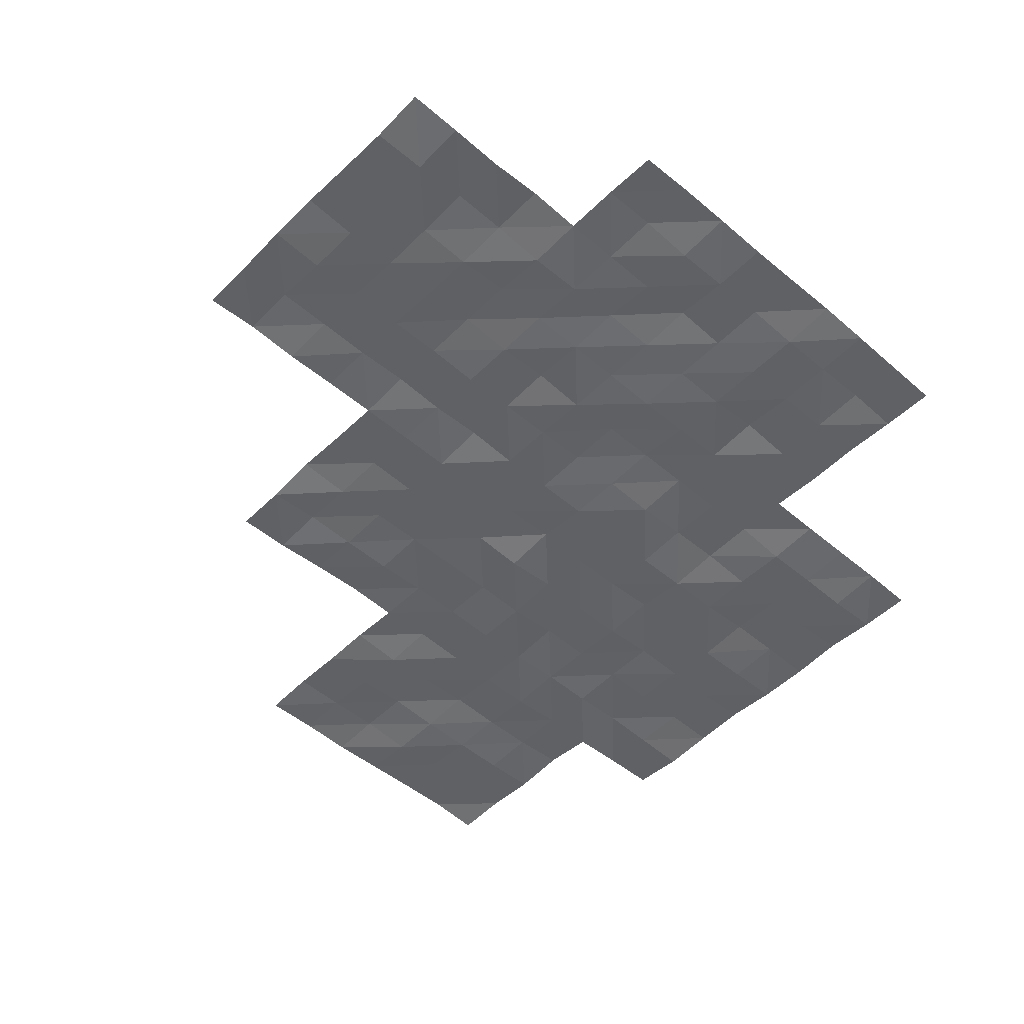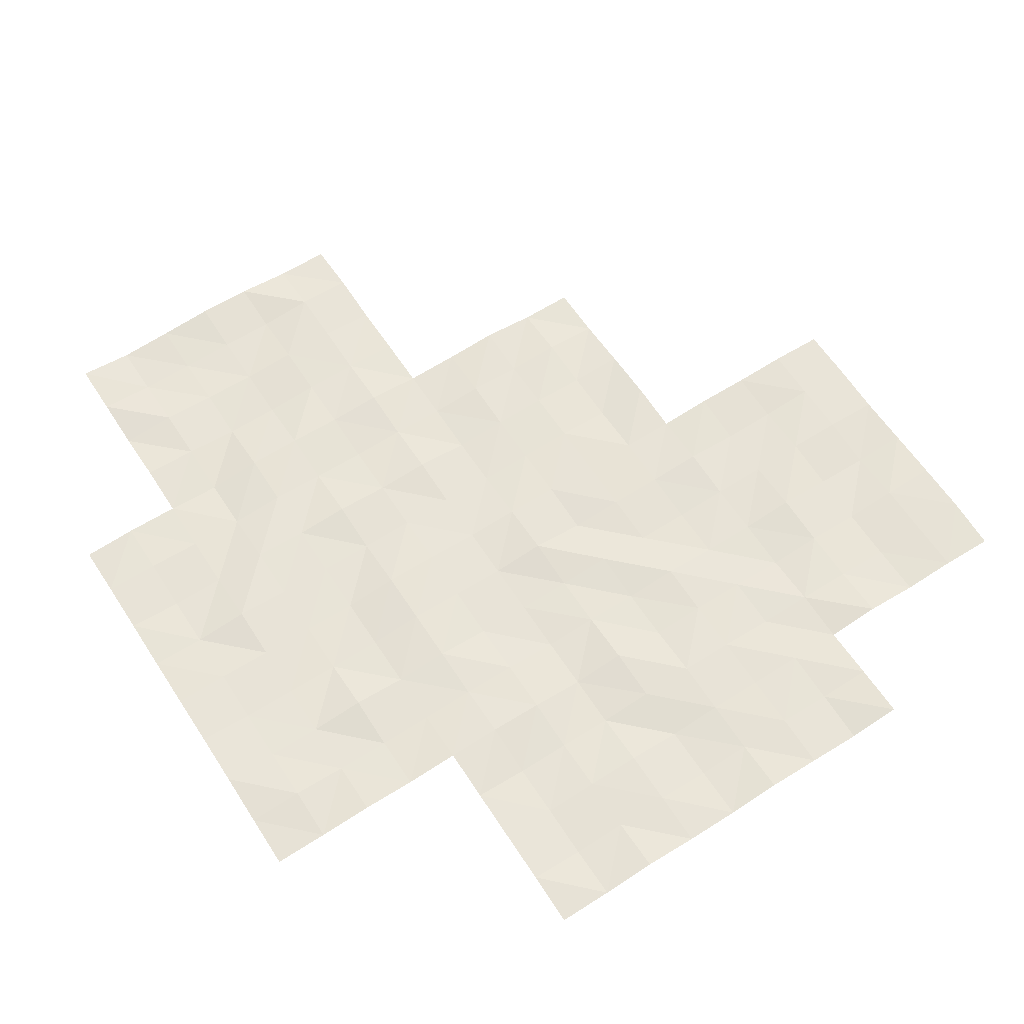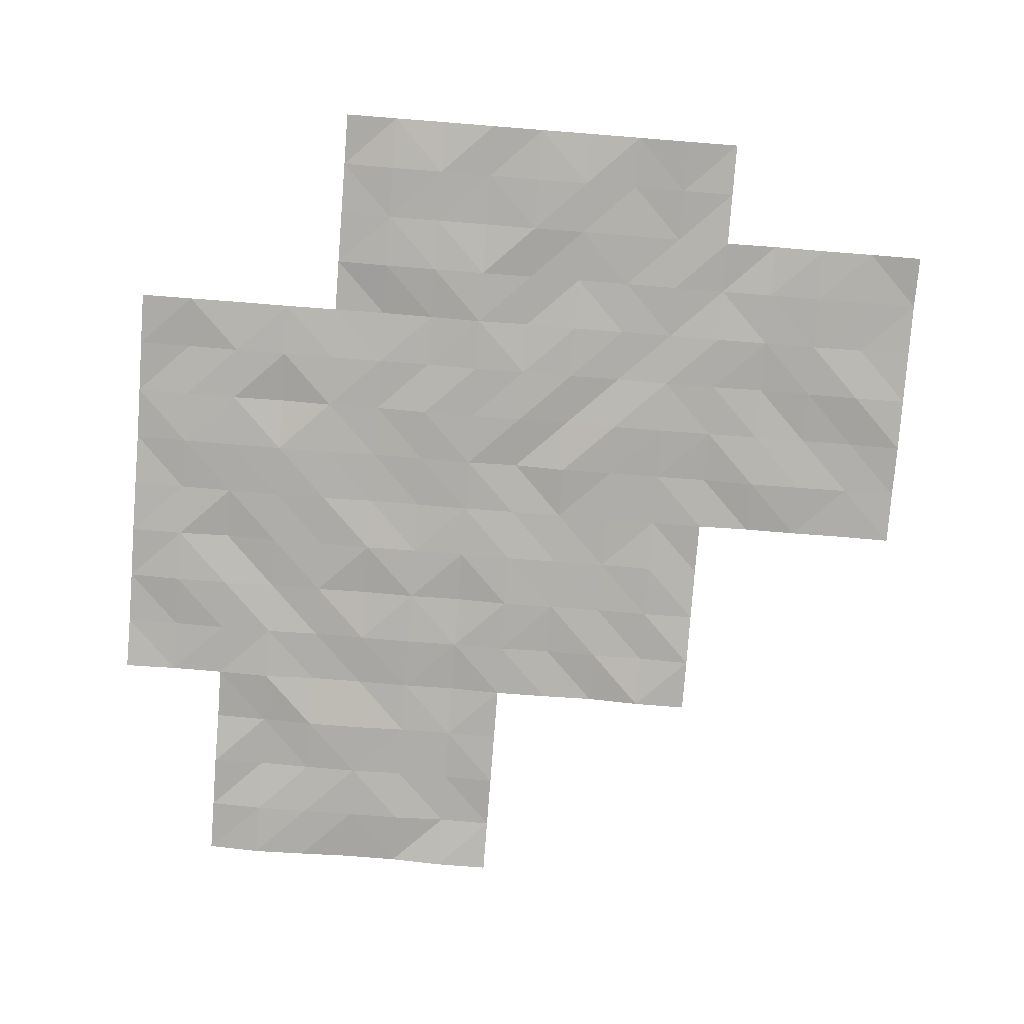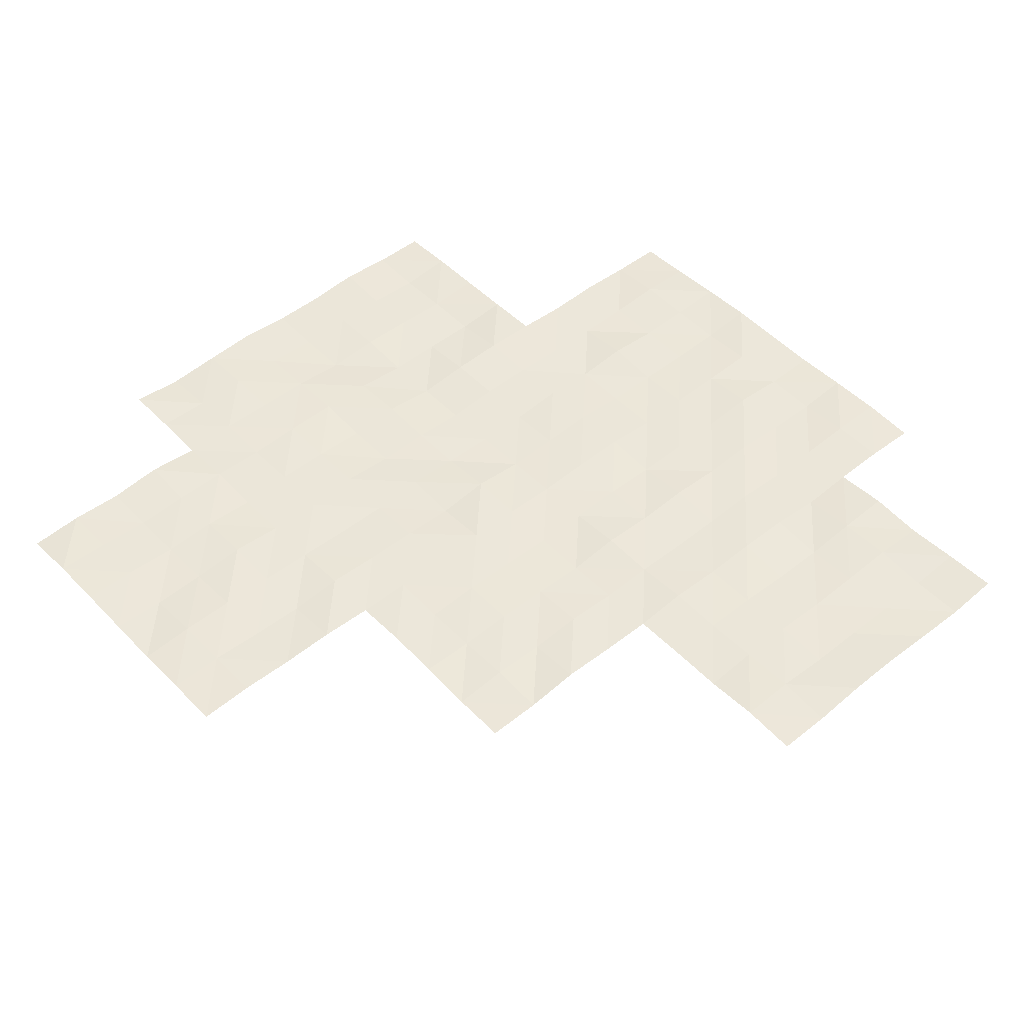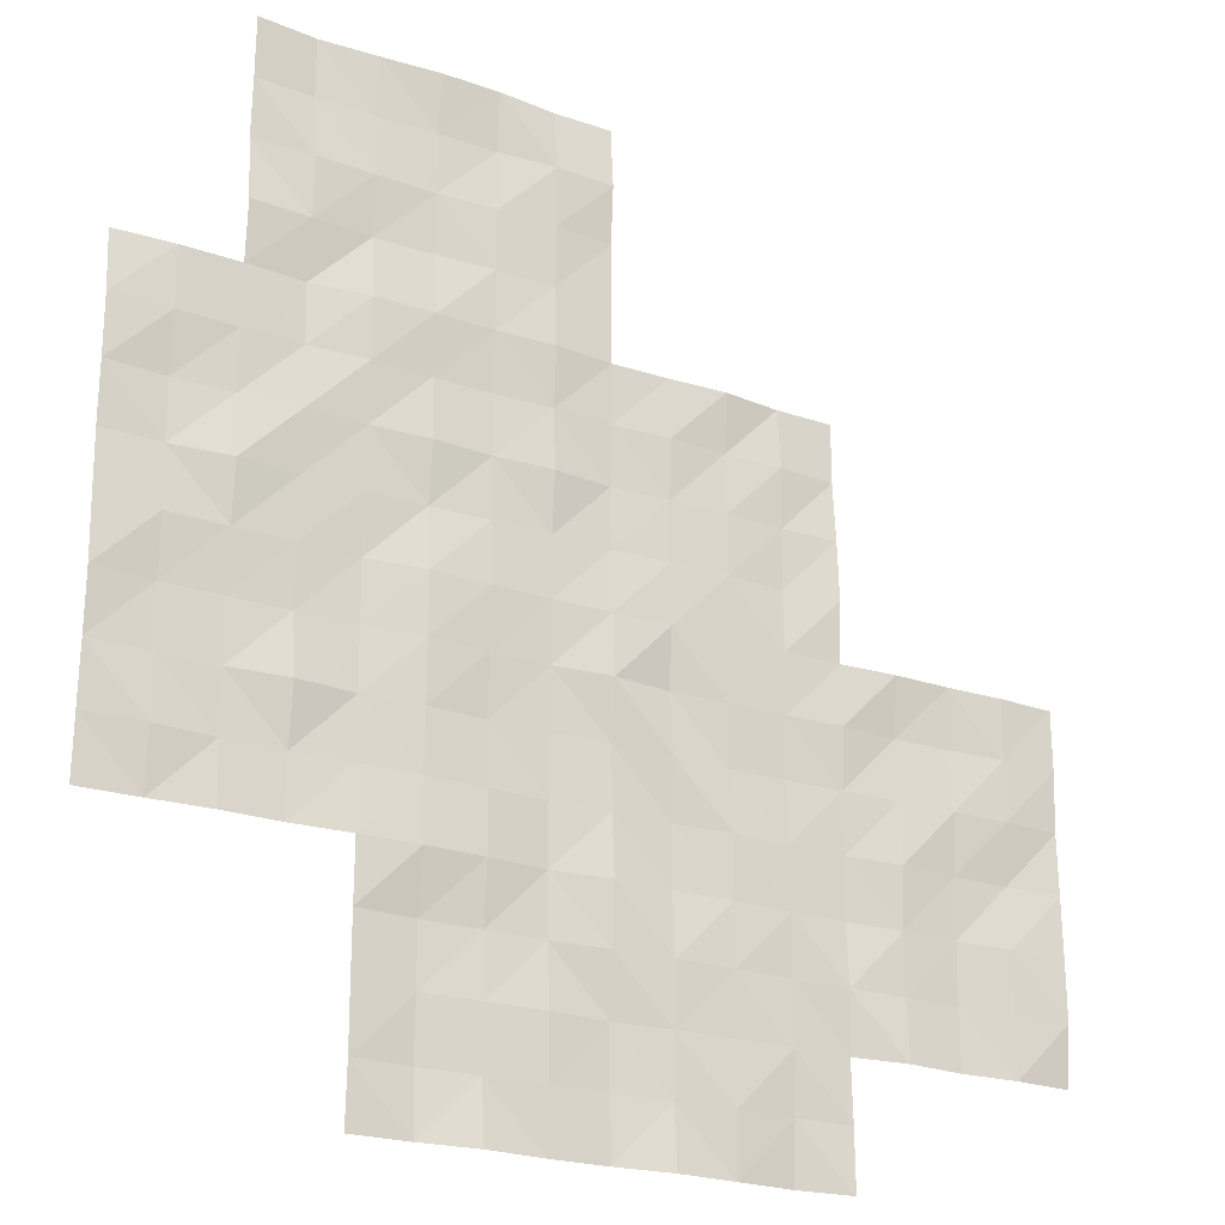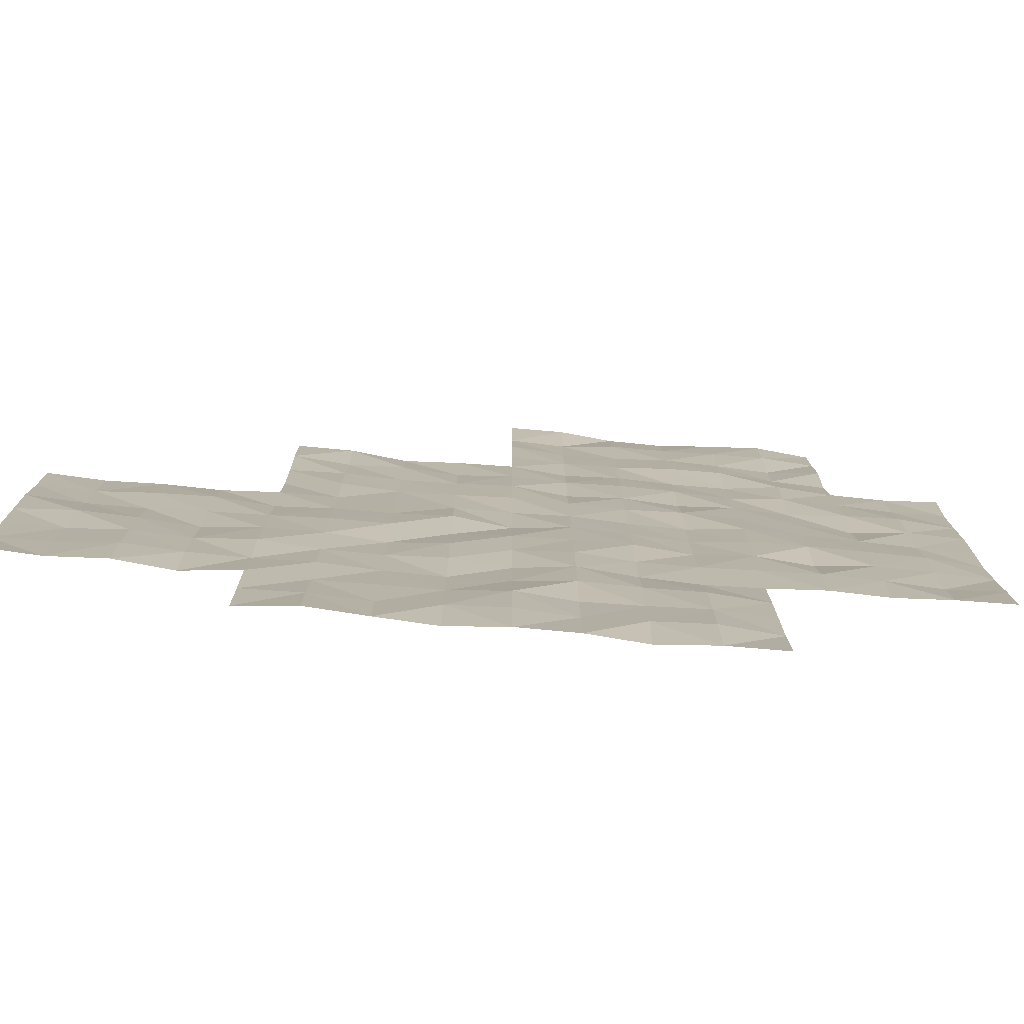
<metadata>
{"format":"obj","ext":"obj","renderer":"f3d","projection":"perspective","resolution":1024,"background":"white","views":[{"elev":-49.8,"azim":47.0,"up":"+Y"},{"elev":61.7,"azim":147.0,"up":"+Y"},{"elev":-78.3,"azim":175.5,"up":"+Y"},{"elev":48.9,"azim":-41.7,"up":"+Y"},{"elev":-21.9,"azim":148.7,"up":"+Z"},{"elev":-78.1,"azim":-5.0,"up":"+Z"}]}
</metadata>
<code>
o Lake_ripples
v 25.05 -0.2038 -45.05
v 35 -0.2372 -57.5
v 42.5 -0.1727 -55
v 42.5 -0.187 -50
v 32.5 -0.2647 -60
v 45 -0.2156 -52.5
v 45 -0.214 -47.5
v 40 -0.2981 -62.5
v 40 -0.2388 -57.5
v 40 -0.2843 -52.5
v 40 -0.2627 -47.5
v 40 -0.2806 -45
v 45 -0.2345 -45
v 35 -0.2105 -52.5
v 30 -0.2702 -62.5
v 30 -0.2368 -57.5
v 47.5 -0.1721 -45
v 32.5 -0.1714 -55
v 37.5 -0.2214 -65
v 37.5 -0.1905 -60
v 37.5 -0.2126 -55
v 37.5 -0.1601 -50
v 35 -0.2576 -62.5
v 30 -0.1979 -55
v 30 -0.1809 -60
v 50 -0.1739 -57.5
v 35 -0.3052 -50
v 35 -0.2111 -55
v 35 -0.2895 -60
v 35 -0.1965 -65
v 50 -0.1812 -52.5
v 40 -0.2441 -50
v 40 -0.1907 -55
v 40 -0.1434 -60
v 40 -0.2467 -65
v 45 -0.1511 -50
v 45 -0.2822 -55
v 45 -0.1666 -60
v 45 -0.2341 -65
v 45 -0.1909 -62.5
v 50 -0.2609 -50
v 50 -0.1798 -55
v 50 -0.2759 -60
v 42.5 -0.1624 -45
v 45 -0.2487 -57.5
v 42.5 -0.176 -60
v 42.5 -0.1418 -65
v 47.5 -0.2166 -50
v 47.5 -0.2186 -55
v 47.5 -0.1951 -60
v 47.5 -0.2518 -57.5
v 47.5 -0.2575 -52.5
v 47.5 -0.2541 -47.5
v 42.5 -0.2206 -62.5
v 42.5 -0.2686 -57.5
v 42.5 -0.2178 -52.5
v 42.5 -0.1776 -47.5
v 37.5 -0.1974 -62.5
v 37.5 -0.282 -57.5
v 37.5 -0.2038 -52.5
v 32.5 -0.2572 -62.5
v 32.5 -0.1572 -57.5
v 33.75 -0.2056 -60
v 40 -0.1887 -61.25
v 43.75 -0.1661 -57.5
v 41.25 -0.2677 -57.5
v 42.5 -0.215 -56.25
v 47.5 -0.2424 -58.75
v 43.75 -0.1456 -50
v 38.75 -0.2437 -60
v 38.75 -0.2225 -50
v 50 -0.1353 -56.25
v 50 -0.179 -51.25
v 45 -0.1859 -61.25
v 43.75 -0.1475 -45
v 40 -0.1297 -56.25
v 40 -0.2569 -51.25
v 35 -0.1996 -61.25
v 35 -0.3032 -51.25
v 48.75 -0.2577 -60
v 42.5 -0.1971 -58.75
v 43.75 -0.2662 -62.5
v 41.25 -0.1963 -62.5
v 42.5 -0.2739 -61.25
v 42.5 -0.2484 -63.75
v 45 -0.1726 -51.25
v 30 -0.2095 -58.75
v 48.75 -0.1832 -55
v 46.25 -0.1563 -47.5
v 45 -0.2745 -56.25
v 35 -0.1519 -53.75
v 35 -0.2553 -58.75
v 35 -0.2119 -63.75
v 48.75 -0.1966 -50
v 47.5 -0.1969 -46.25
v 40 -0.2379 -48.75
v 40 -0.2707 -53.75
v 40 -0.2221 -58.75
v 40 -0.2904 -63.75
v 43.75 -0.2309 -65
v 47.5 -0.1364 -48.75
v 45 -0.2833 -48.75
v 45 -0.2356 -53.75
v 45 -0.2348 -58.75
v 45 -0.1864 -63.75
v 43.75 -0.134 -60
v 48.75 -0.2772 -52.5
v 50 -0.2118 -53.75
v 50 -0.2304 -58.75
v 46.25 -0.2997 -45
v 43.75 -0.1504 -55
v 33.75 -0.1458 -55
v 38.75 -0.1964 -55
v 38.75 -0.1515 -65
v 46.25 -0.1498 -52.5
v 45 -0.2731 -46.25
v 31.25 -0.1392 -55
v 31.25 -0.1838 -60
v 47.5 -0.2331 -51.25
v 36.25 -0.2983 -50
v 36.25 -0.2054 -55
v 36.25 -0.1979 -60
v 36.25 -0.3048 -65
v 47.5 -0.1193 -53.75
v 41.25 -0.1341 -50
v 41.25 -0.2289 -55
v 41.25 -0.288 -60
v 41.25 -0.2408 -65
v 48.75 -0.224 -57.5
v 46.25 -0.3007 -50
v 46.25 -0.2404 -55
v 46.25 -0.2338 -60
v 41.25 -0.2836 -45
v 46.25 -0.1422 -57.5
v 40 -0.1862 -46.25
v 35 -0.164 -56.25
v 30 -0.168 -61.25
v 30 -0.1871 -56.25
v 47.5 -0.2724 -56.25
v 42.5 -0.2199 -53.75
v 42.5 -0.2522 -51.25
v 41.25 -0.1545 -52.5
v 43.75 -0.1443 -52.5
v 42.5 -0.1992 -48.75
v 42.5 -0.2486 -46.25
v 41.25 -0.1632 -47.5
v 43.75 -0.246 -47.5
v 37.5 -0.1829 -63.75
v 37.5 -0.1708 -61.25
v 36.25 -0.182 -62.5
v 38.75 -0.1946 -62.5
v 37.5 -0.1634 -58.75
v 37.5 -0.2319 -56.25
v 36.25 -0.2818 -57.5
v 38.75 -0.1675 -57.5
v 37.5 -0.1948 -53.75
v 37.5 -0.2505 -51.25
v 36.25 -0.2463 -52.5
v 38.75 -0.2257 -52.5
v 32.5 -0.2837 -61.25
v 31.25 -0.1982 -62.5
v 33.75 -0.134 -62.5
v 32.5 -0.2402 -58.75
v 32.5 -0.2333 -56.25
v 31.25 -0.1614 -57.5
v 33.75 -0.2087 -57.5
v 33.75 -0.2634 -56.25
v 31.25 -0.1596 -56.25
v 31.25 -0.2835 -58.75
v 33.75 -0.215 -61.25
v 31.25 -0.1991 -61.25
v 38.75 -0.1752 -51.25
v 36.25 -0.2025 -51.25
v 36.25 -0.2641 -53.75
v 38.75 -0.2836 -56.25
v 36.25 -0.2245 -56.25
v 36.25 -0.2587 -58.75
v 41.25 -0.2916 -58.75
v 46.25 -0.2778 -56.25
v 48.75 -0.2515 -56.25
v 46.25 -0.2168 -53.75
v 46.25 -0.2622 -51.25
v 41.25 -0.257 -56.25
v 46.25 -0.2671 -58.75
v 48.75 -0.1708 -58.75
v 48.75 -0.2394 -53.75
v 43.75 -0.1554 -56.25
v 43.75 -0.3012 -63.75
v 43.75 -0.194 -58.75
v 43.75 -0.2582 -53.75
v 43.75 -0.2762 -48.75
v 41.25 -0.2456 -53.75
v 38.75 -0.2323 -63.75
v 38.75 -0.2578 -58.75
v 38.75 -0.2229 -53.75
v 46.25 -0.1881 -48.75
v 41.25 -0.219 -51.25
v 33.75 -0.145 -58.75
v 48.75 -0.1798 -51.25
v 46.25 -0.2856 -46.25
v 43.75 -0.2276 -51.25
v 43.75 -0.2843 -61.25
v 41.25 -0.294 -61.25
v 41.25 -0.2078 -63.75
v 36.25 -0.2383 -63.75
v 43.75 -0.2456 -46.25
v 41.25 -0.1418 -46.25
v 41.25 -0.1897 -48.75
v 36.25 -0.2294 -61.25
v 38.75 -0.1528 -61.25
f 64 151 210
f 149 150 209
f 208 4 125
f 207 57 146
f 116 147 206
f 205 19 123
f 85 128 204
f 203 54 83
f 74 82 202
f 201 6 143
f 95 89 200
f 199 31 107
f 92 63 198
f 197 56 142
f 196 48 130
f 195 33 113
f 98 70 194
f 193 35 114
f 140 126 192
f 191 36 69
f 190 37 111
f 189 38 106
f 105 100 188
f 187 45 65
f 108 88 186
f 109 80 185
f 68 132 184
f 183 55 66
f 182 52 115
f 181 49 131
f 180 26 129
f 179 51 134
f 81 127 178
f 152 122 177
f 153 154 176
f 76 155 175
f 156 121 174
f 173 60 158
f 77 159 172
f 160 161 171
f 78 162 170
f 169 5 118
f 168 62 165
f 167 2 166
f 164 166 62
f 18 167 164
f 112 136 167
f 138 165 16
f 24 168 138
f 18 168 117
f 87 118 25
f 16 169 87
f 165 163 169
f 170 61 160
f 5 170 160
f 63 78 170
f 137 161 15
f 118 137 25
f 5 171 118
f 157 159 60
f 22 172 157
f 71 77 172
f 79 158 14
f 120 79 27
f 120 157 173
f 91 121 28
f 14 174 91
f 158 156 174
f 175 59 153
f 113 153 21
f 113 76 175
f 176 2 136
f 28 176 136
f 21 176 121
f 177 29 92
f 2 177 92
f 59 177 154
f 98 127 34
f 66 98 9
f 55 178 66
f 179 45 90
f 37 179 90
f 131 139 179
f 180 51 139
f 49 180 139
f 88 72 180
f 103 131 37
f 6 181 103
f 115 124 181
f 86 115 6
f 36 182 86
f 48 182 130
f 183 9 76
f 33 183 76
f 126 67 183
f 104 132 38
f 45 184 104
f 51 184 134
f 68 80 50
f 129 68 51
f 26 185 129
f 186 49 124
f 52 186 124
f 31 186 107
f 67 65 55
f 3 187 67
f 111 90 187
f 85 100 47
f 82 85 54
f 82 105 188
f 189 46 81
f 65 81 55
f 45 189 65
f 140 111 3
f 56 190 140
f 6 190 143
f 144 69 4
f 147 144 57
f 147 102 191
f 97 126 33
f 10 192 97
f 56 192 142
f 193 19 148
f 151 148 58
f 8 193 151
f 194 20 152
f 155 152 59
f 9 194 155
f 156 113 21
f 60 195 156
f 159 97 195
f 102 130 36
f 7 196 102
f 53 196 89
f 197 10 77
f 32 197 77
f 4 197 125
f 163 63 5
f 62 198 163
f 166 92 198
f 119 107 52
f 94 119 48
f 94 73 199
f 200 7 116
f 110 116 13
f 17 200 110
f 201 56 141
f 4 201 141
f 69 86 201
f 84 82 54
f 46 202 84
f 106 74 202
f 203 8 64
f 127 64 34
f 127 84 203
f 204 35 99
f 8 204 99
f 54 204 83
f 205 30 93
f 150 93 23
f 150 148 205
f 145 147 57
f 44 206 145
f 13 206 75
f 135 146 11
f 133 135 12
f 44 207 133
f 208 32 96
f 11 208 96
f 57 208 146
f 209 23 78
f 122 78 29
f 122 149 209
f 149 151 58
f 20 210 149
f 34 210 70
f 64 8 151
f 149 58 150
f 208 144 4
f 207 145 57
f 116 7 147
f 205 148 19
f 85 47 128
f 203 84 54
f 74 40 82
f 201 86 6
f 95 53 89
f 199 73 31
f 92 29 63
f 197 141 56
f 196 101 48
f 195 97 33
f 98 34 70
f 193 99 35
f 140 3 126
f 191 102 36
f 190 103 37
f 189 104 38
f 105 39 100
f 187 90 45
f 108 42 88
f 109 43 80
f 68 50 132
f 183 67 55
f 182 119 52
f 181 124 49
f 180 72 26
f 179 139 51
f 81 46 127
f 152 20 122
f 153 59 154
f 76 9 155
f 156 21 121
f 173 157 60
f 77 10 159
f 160 61 161
f 78 23 162
f 169 163 5
f 168 164 62
f 167 136 2
f 164 167 166
f 18 112 167
f 112 28 136
f 138 168 165
f 24 117 168
f 18 164 168
f 87 169 118
f 16 165 169
f 165 62 163
f 170 162 61
f 5 63 170
f 63 29 78
f 137 171 161
f 118 171 137
f 5 160 171
f 157 172 159
f 22 71 172
f 71 32 77
f 79 173 158
f 120 173 79
f 120 22 157
f 91 174 121
f 14 158 174
f 158 60 156
f 175 155 59
f 113 175 153
f 113 33 76
f 176 154 2
f 28 121 176
f 21 153 176
f 177 122 29
f 2 154 177
f 59 152 177
f 98 178 127
f 66 178 98
f 55 81 178
f 179 134 45
f 37 131 179
f 131 49 139
f 180 129 51
f 49 88 180
f 88 42 72
f 103 181 131
f 6 115 181
f 115 52 124
f 86 182 115
f 36 130 182
f 48 119 182
f 183 66 9
f 33 126 183
f 126 3 67
f 104 184 132
f 45 134 184
f 51 68 184
f 68 185 80
f 129 185 68
f 26 109 185
f 186 88 49
f 52 107 186
f 31 108 186
f 67 187 65
f 3 111 187
f 111 37 90
f 85 188 100
f 82 188 85
f 82 40 105
f 189 106 46
f 65 189 81
f 45 104 189
f 140 190 111
f 56 143 190
f 6 103 190
f 144 191 69
f 147 191 144
f 147 7 102
f 97 192 126
f 10 142 192
f 56 140 192
f 193 114 19
f 151 193 148
f 8 99 193
f 194 70 20
f 155 194 152
f 9 98 194
f 156 195 113
f 60 159 195
f 159 10 97
f 102 196 130
f 7 89 196
f 53 101 196
f 197 142 10
f 32 125 197
f 4 141 197
f 163 198 63
f 62 166 198
f 166 2 92
f 119 199 107
f 94 199 119
f 94 41 73
f 200 89 7
f 110 200 116
f 17 95 200
f 201 143 56
f 4 69 201
f 69 36 86
f 84 202 82
f 46 106 202
f 106 38 74
f 203 83 8
f 127 203 64
f 127 46 84
f 204 128 35
f 8 83 204
f 54 85 204
f 205 123 30
f 150 205 93
f 150 58 148
f 145 206 147
f 44 75 206
f 13 116 206
f 135 207 146
f 133 207 135
f 44 145 207
f 208 125 32
f 11 146 208
f 57 144 208
f 209 150 23
f 122 209 78
f 122 20 149
f 149 210 151
f 20 70 210
f 34 64 210

</code>
